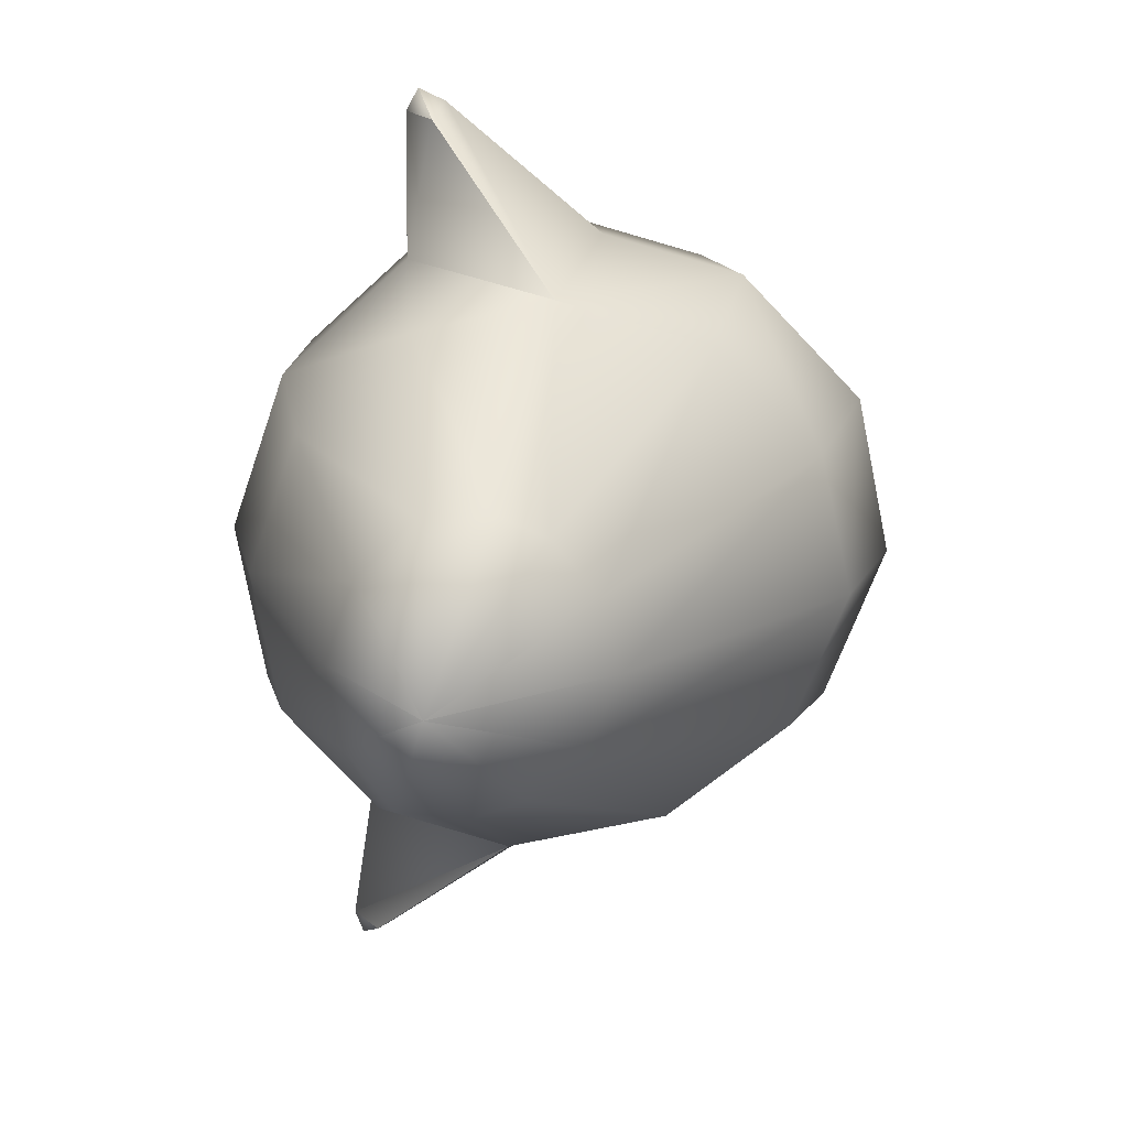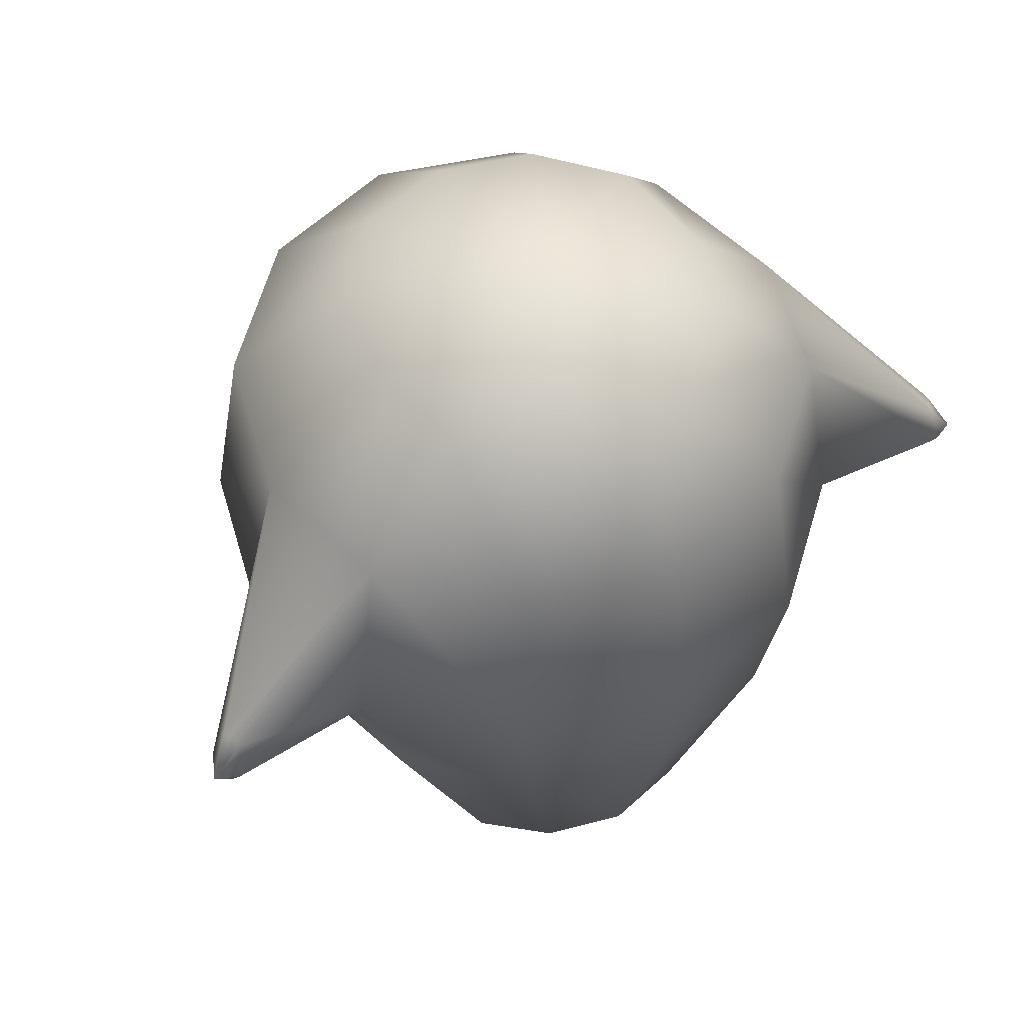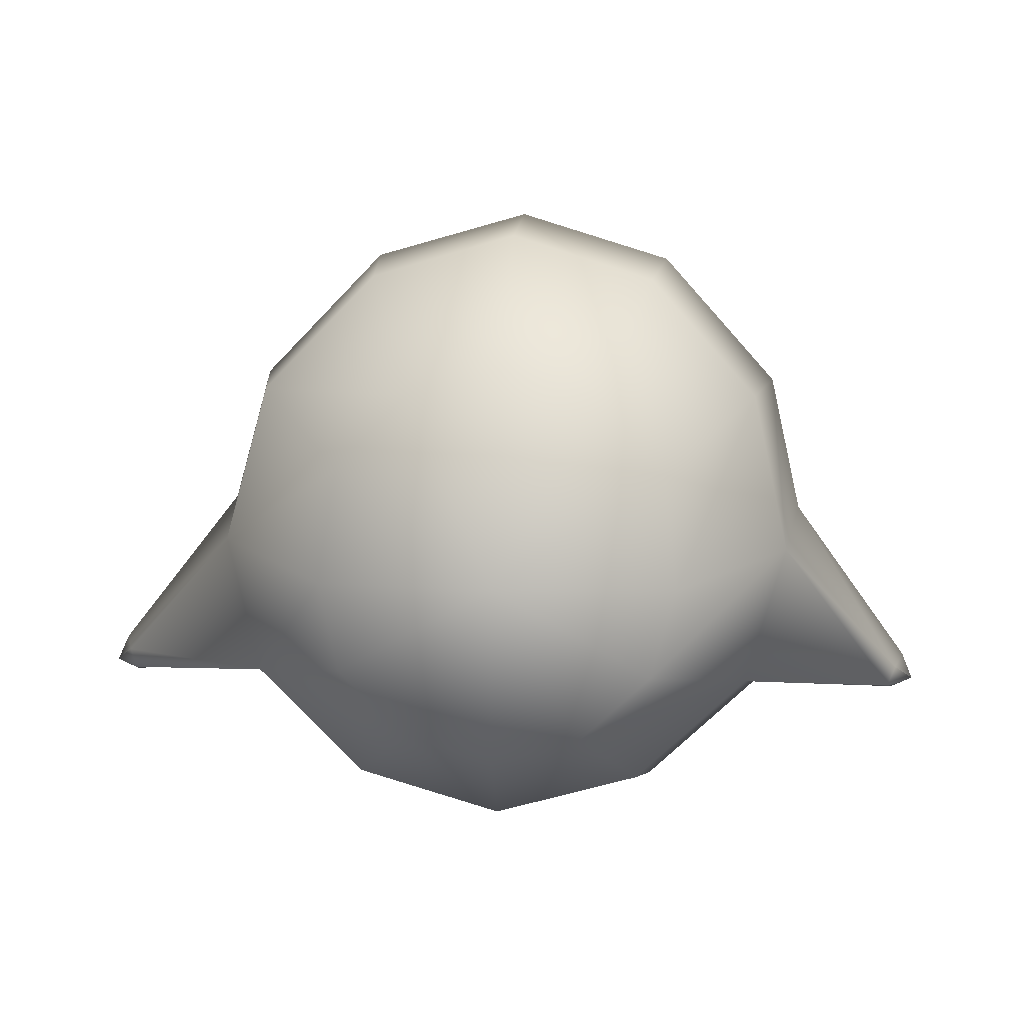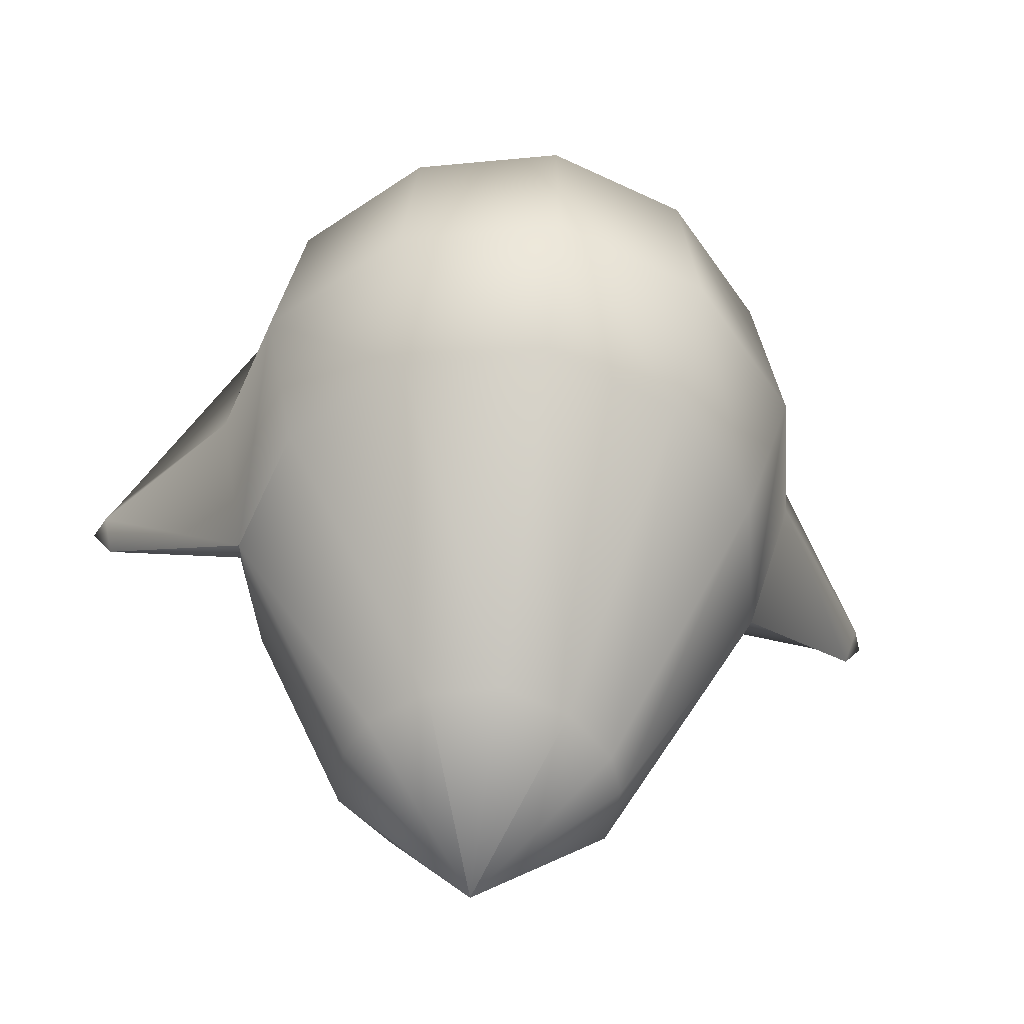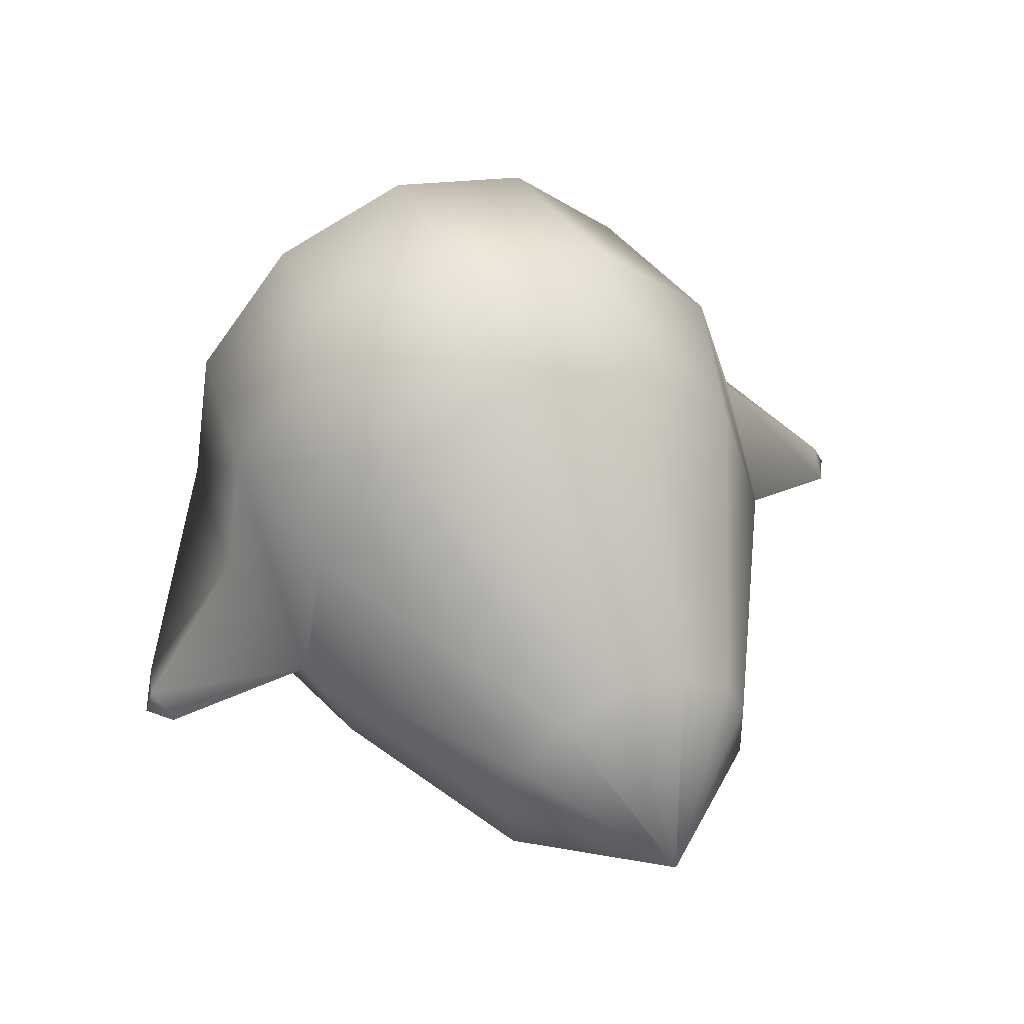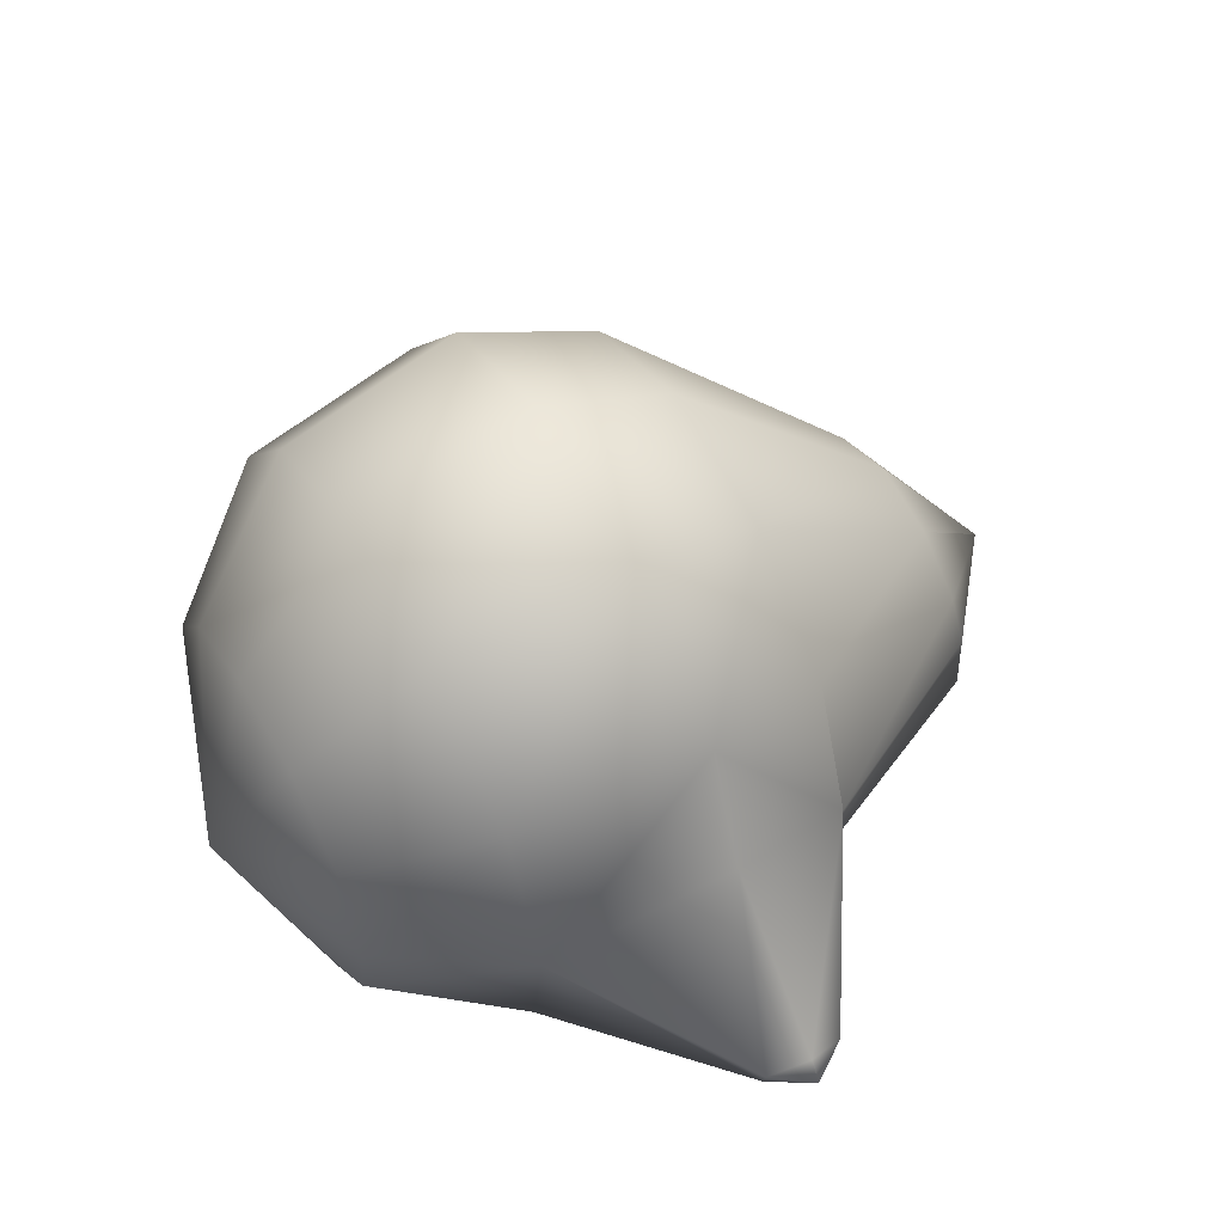
<metadata>
{"format":"obj","ext":"obj","renderer":"f3d","projection":"perspective","resolution":1024,"background":"white","views":[{"elev":-68.2,"azim":84.1,"up":"+Z"},{"elev":47.7,"azim":-31.7,"up":"+Z"},{"elev":-0.2,"azim":1.2,"up":"+Y"},{"elev":-45.5,"azim":168.8,"up":"+Z"},{"elev":50.6,"azim":153.5,"up":"+Y"},{"elev":48.6,"azim":57.9,"up":"+Y"}]}
</metadata>
<code>
v -0.5322 2.065 -1.088
v -0.6637 1.765 -1.118
v 0.2816 1.429 -1.87
v -1.313 3.022 0.4348
v -1.588 2.033 0.341
v -1.581 3.23 1.301
v -1.46 3.038 2.517
v -1.735 2.027 2.422
v -0.9195 2.476 3.302
v -1.04 1.743 3.236
v 0.09193 1.713 3.72
v -0.1804 2.383 -1.047
v -0.6307 3.743 0.5223
v -0.7738 4.057 1.402
v -0.7283 3.78 2.609
v -0.4653 2.942 3.359
v 0.2883 2.524 -1.016
v 0.2815 4.005 0.5806
v 0.2611 4.338 1.467
v 0.2083 4.042 2.668
v 0.1505 3.103 3.397
v 0.7476 2.364 -1.012
v 1.176 3.706 0.5911
v 1.277 4.015 1.48
v 1.128 3.742 2.679
v 0.7557 2.918 3.406
v 1.079 2.033 -1.026
v 1.813 2.958 0.5538
v 2.033 3.156 1.439
v 1.812 2.971 2.642
v 1.181 2.433 3.382
v 1.192 1.728 -1.047
v 2.027 1.959 0.4786
v 2.908 1.122 1.057
v 3.042 1.017 1.3
v 2.974 1.191 1.311
v 2.889 1.11 1.571
v 2.025 1.951 2.565
v 1.256 1.697 3.323
v 1.154 1.274 -1.087
v 1.756 1.121 0.3977
v 1.968 1.038 1.259
v 2.894 0.9547 1.288
v 1.754 1.07 2.48
v 2.836 0.9813 1.558
v 1.092 1.138 3.27
v 0.7532 0.9582 -1.129
v 1.077 0.4865 0.3175
v 1.164 0.3198 1.166
v 1.025 0.4143 2.397
v 0.6396 0.7362 3.218
v 0.2363 0.839 -1.16
v 0.1663 0.2673 0.2629
v 0.1299 0.08143 1.105
v 0.08909 0.174 2.339
v 0.07326 0.5964 3.184
v -0.2725 0.9791 -1.168
v -0.73 0.5234 0.2487
v -0.8877 0.3617 1.088
v -0.8309 0.4522 2.326
v -0.4837 0.7591 3.176
v -0.6532 1.311 -1.155
v -1.369 1.185 0.2787
v -1.647 1.112 1.121
v -1.518 1.137 2.356
v -0.9106 1.179 3.194
v -2.563 1.234 0.8492
v -2.721 1.134 1.08
v -2.576 1.066 1.08
v -2.536 1.091 1.354
v -2.581 1.222 1.363
v -2.642 1.306 1.098
v -1.829 2.327 1.215
v 2.225 2.244 1.37
o DrawCall_91
g DrawCall_91
f 2 1 3
f 1 2 4
f 4 2 5
f 4 5 6
f 7 6 8
f 7 8 9
f 9 8 10
f 9 10 11
f 15 7 16
f 16 7 9
f 16 9 11
f 20 15 21
f 21 15 16
f 21 16 11
f 25 20 26
f 26 20 21
f 26 21 11
f 30 25 31
f 31 25 26
f 31 26 11
f 27 32 3
f 32 27 33
f 33 27 28
f 35 34 36
f 35 36 37
f 38 30 39
f 39 30 31
f 39 31 11
o DrawCall_93
g DrawCall_93
f 1 12 3
f 12 1 13
f 13 1 4
f 13 4 14
f 14 4 6
f 14 6 15
f 15 6 7
o DrawCall_95
g DrawCall_95
f 12 17 3
f 17 12 18
f 18 12 13
f 18 13 19
f 19 13 14
f 19 14 20
f 20 14 15
o DrawCall_97
g DrawCall_97
f 17 22 3
f 22 17 23
f 23 17 18
f 23 18 24
f 24 18 19
f 24 19 25
f 25 19 20
o DrawCall_99
g DrawCall_99
f 22 27 3
f 27 22 28
f 28 22 23
f 28 23 29
f 29 23 24
f 29 24 30
f 30 24 25
o DrawCall_103
g DrawCall_103
f 32 40 3
f 40 32 41
f 41 32 33
f 41 33 42
f 42 43 44
f 44 43 45
f 44 38 46
f 46 38 39
f 46 39 11
f 40 47 3
f 47 40 48
f 48 40 41
f 48 41 49
f 49 41 42
f 49 42 50
f 50 42 44
f 50 44 51
f 51 44 46
f 51 46 11
f 47 52 3
f 52 47 53
f 53 47 48
f 53 48 54
f 54 48 49
f 54 49 55
f 55 49 50
f 55 50 56
f 56 50 51
f 56 51 11
f 52 57 3
f 57 52 58
f 58 52 53
f 58 53 59
f 59 53 54
f 59 54 60
f 60 54 55
f 60 55 61
f 61 55 56
f 61 56 11
f 57 62 3
f 62 57 63
f 63 57 58
f 63 58 64
f 64 58 59
f 64 59 65
f 65 59 60
f 65 60 66
f 66 60 61
f 66 61 11
f 62 2 3
f 2 62 5
f 5 62 63
f 68 67 69
f 68 69 70
f 8 65 10
f 10 65 66
f 10 66 11
f 68 71 72
f 63 64 5
f 68 72 67
f 30 38 29
f 35 43 34
f 28 29 33
f 6 73 8
f 6 5 73
f 29 38 74
f 29 74 33
f 8 71 65
f 65 71 70
f 35 37 45
f 38 37 74
f 74 37 36
f 44 45 38
f 38 45 37
f 35 45 43
f 33 34 42
f 42 34 43
f 74 36 33
f 33 36 34
f 5 67 73
f 73 67 72
f 64 69 5
f 5 69 67
f 65 70 64
f 64 70 69
f 68 70 71
f 73 72 8
f 8 72 71

</code>
